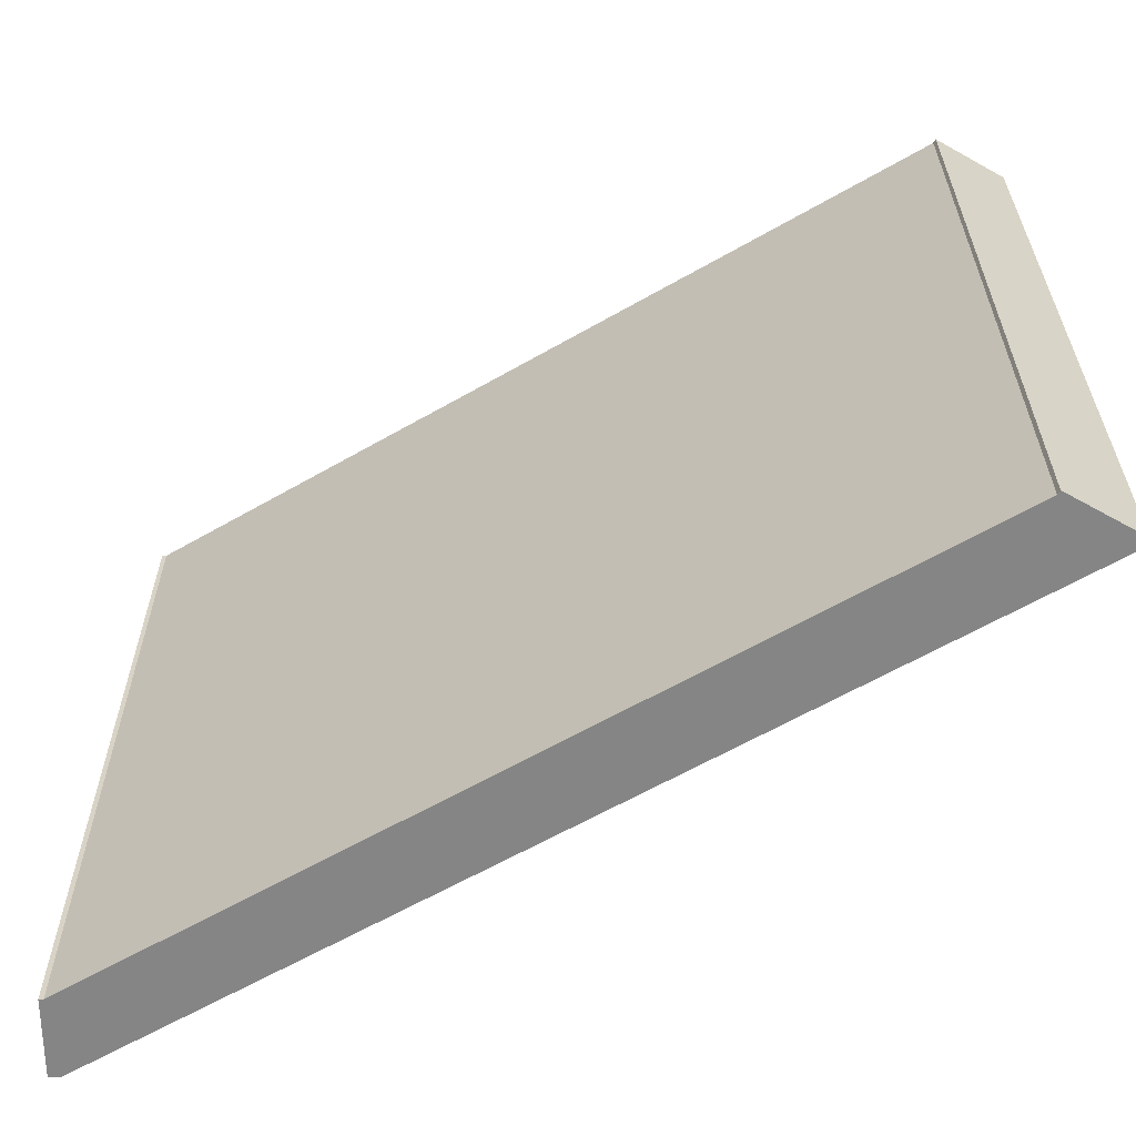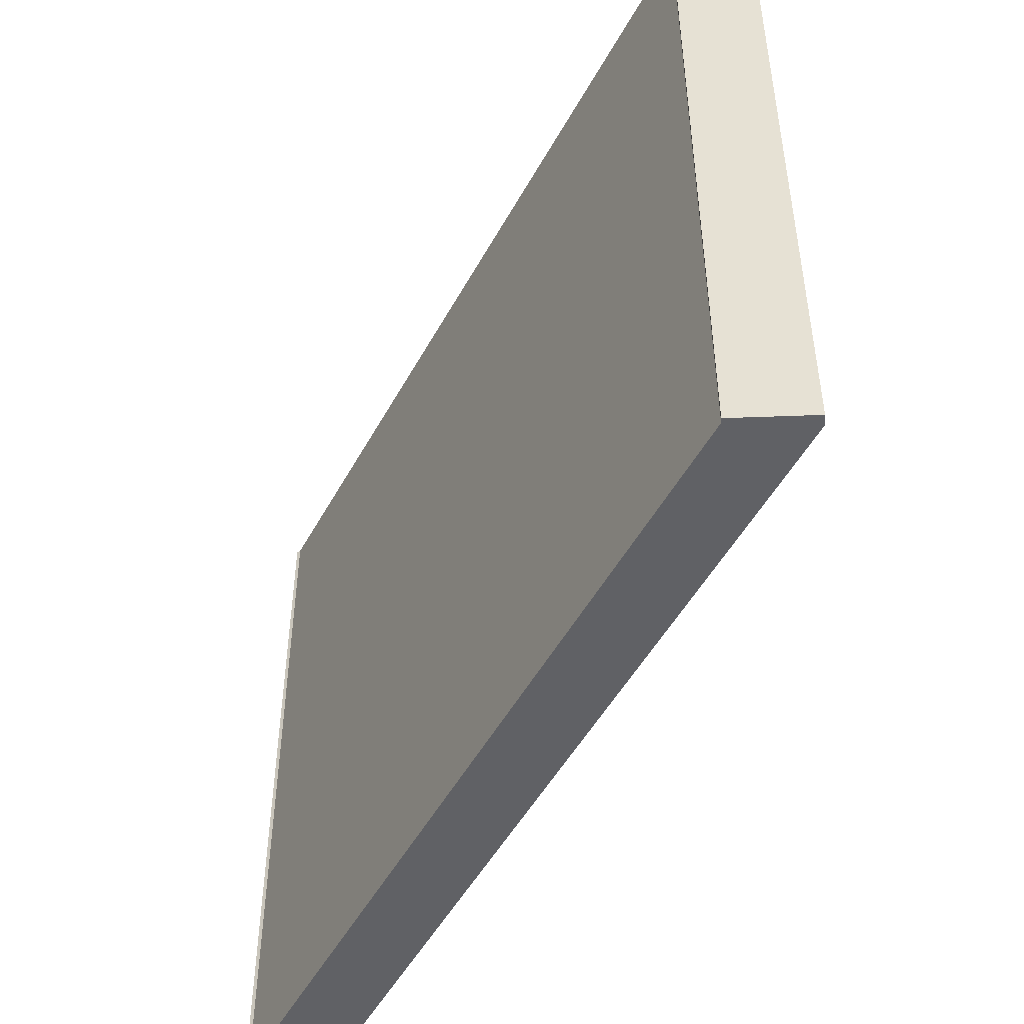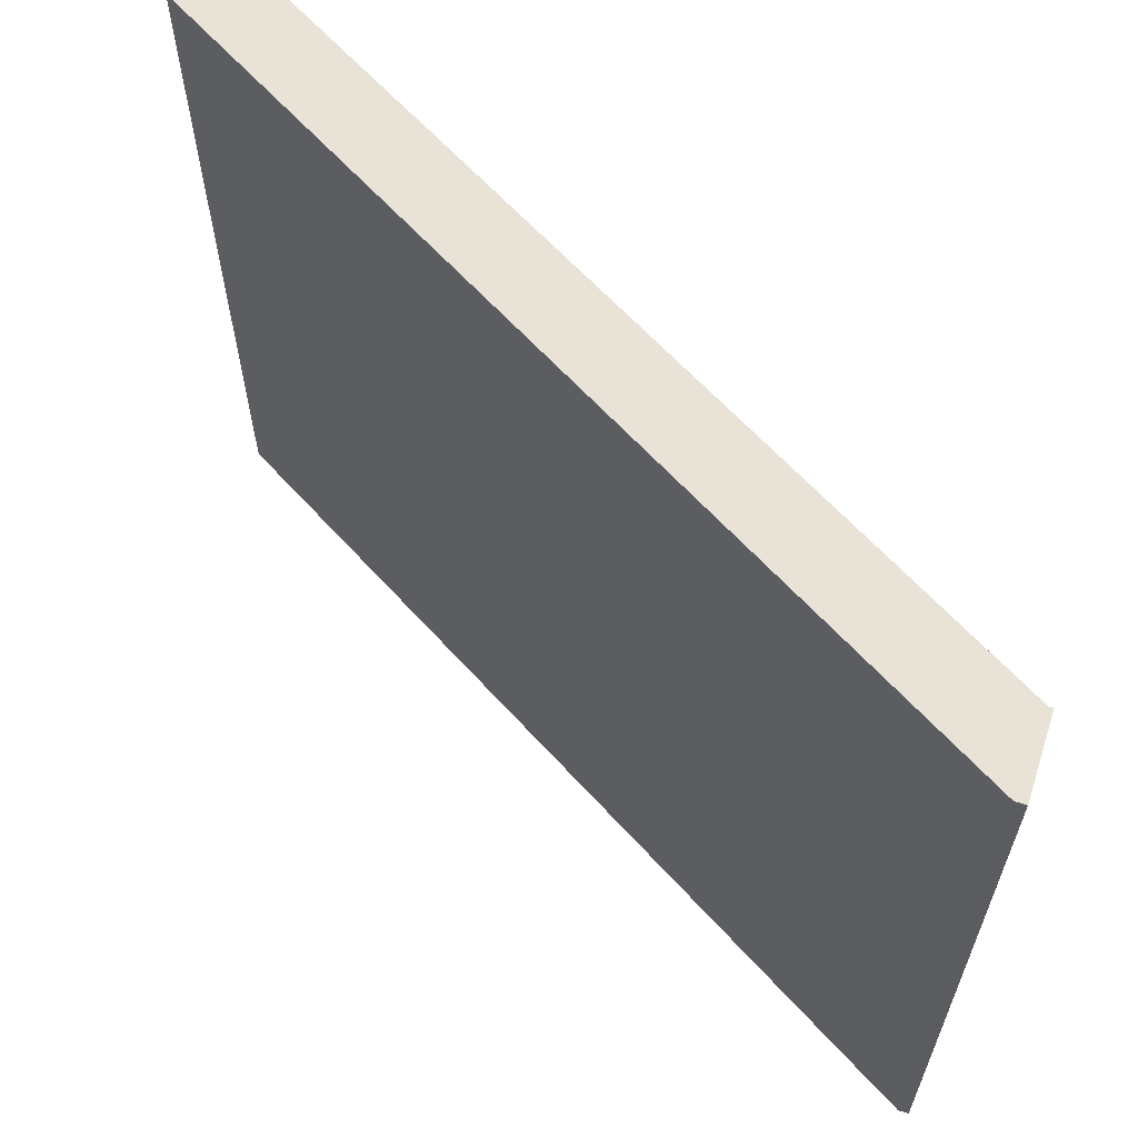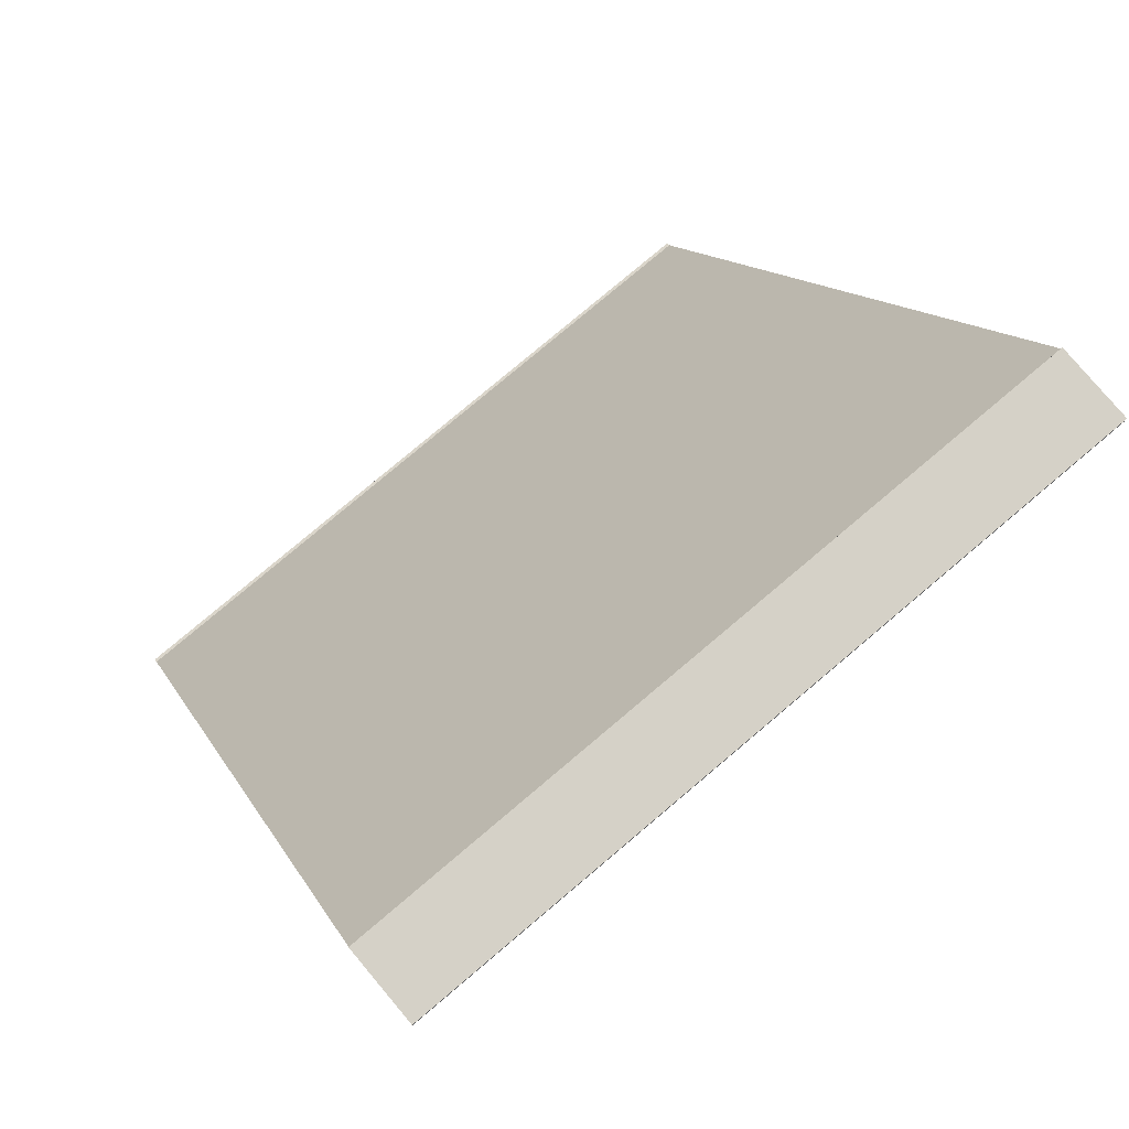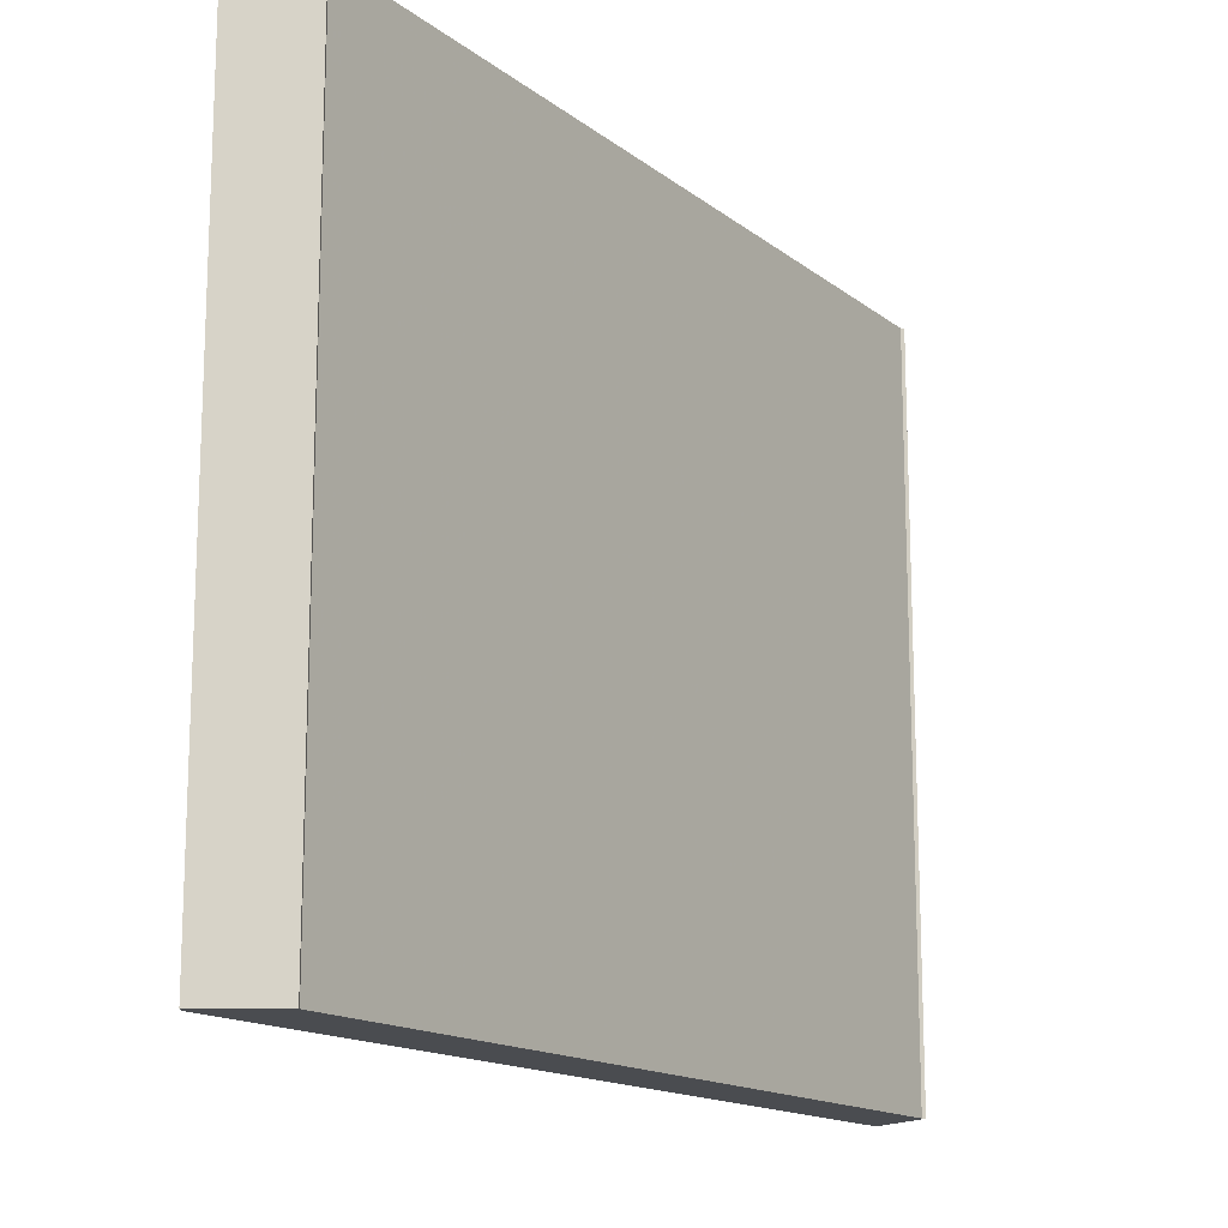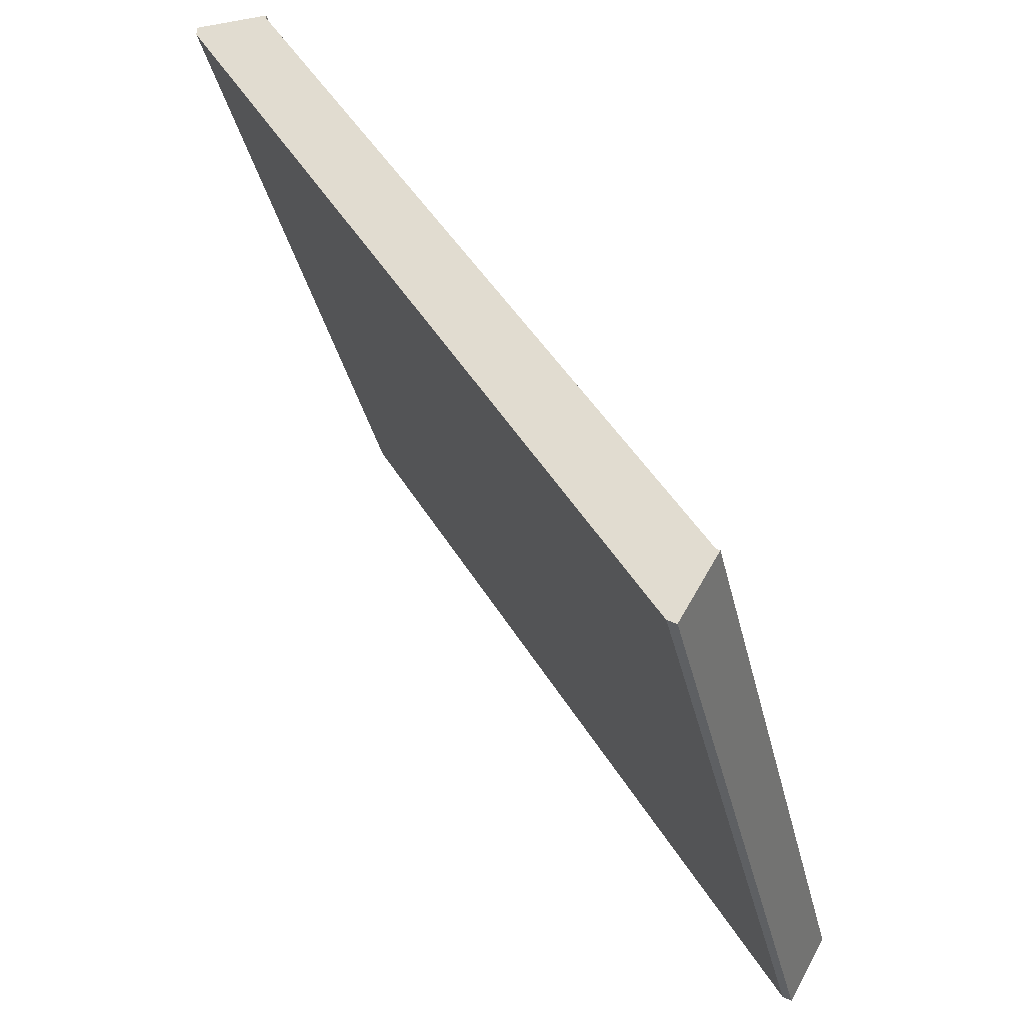
<metadata>
{"format":"obj","ext":"obj","renderer":"f3d","projection":"perspective","resolution":1024,"background":"white","views":[{"elev":-61.8,"azim":90.3,"up":"+Y"},{"elev":-49.7,"azim":122.4,"up":"+Y"},{"elev":62.5,"azim":-71.9,"up":"+Y"},{"elev":79.3,"azim":-130.1,"up":"+Z"},{"elev":-15.1,"azim":2.7,"up":"+Y"},{"elev":-36.5,"azim":12.8,"up":"+Z"}]}
</metadata>
<code>
v -13.1 0 11.14
v -13.1 -10 11.14
v -6.75 0 0.1315
v -6.75 -10 0.1315
v -6.159 0 0.9908
v -6.159 -10 0.9908
v -12.06 0 11.22
v -12.06 -10 11.22
v -6.109 -10 0.962
v -6.629 -10 0.062
v -6.109 0 0.962
v -6.629 0 0.062
v -13.1 0 11.27
v -12.06 0 11.27
v -13.1 -10 11.27
v -12.06 -10 11.27
f 14 16 8
f 8 7 14
f 2 15 13
f 13 1 2
f 11 5 6
f 6 9 11
f 10 12 11
f 11 9 10
f 7 8 6
f 6 5 7
f 16 14 13
f 13 15 16
f 12 10 4
f 4 3 12
f 2 1 3
f 3 4 2
f 8 16 15
f 8 15 2
f 10 9 6
f 4 10 6
f 2 4 6
f 8 2 6
f 13 14 7
f 5 11 12
f 5 12 3
f 5 3 1
f 7 5 1
f 13 7 1

</code>
